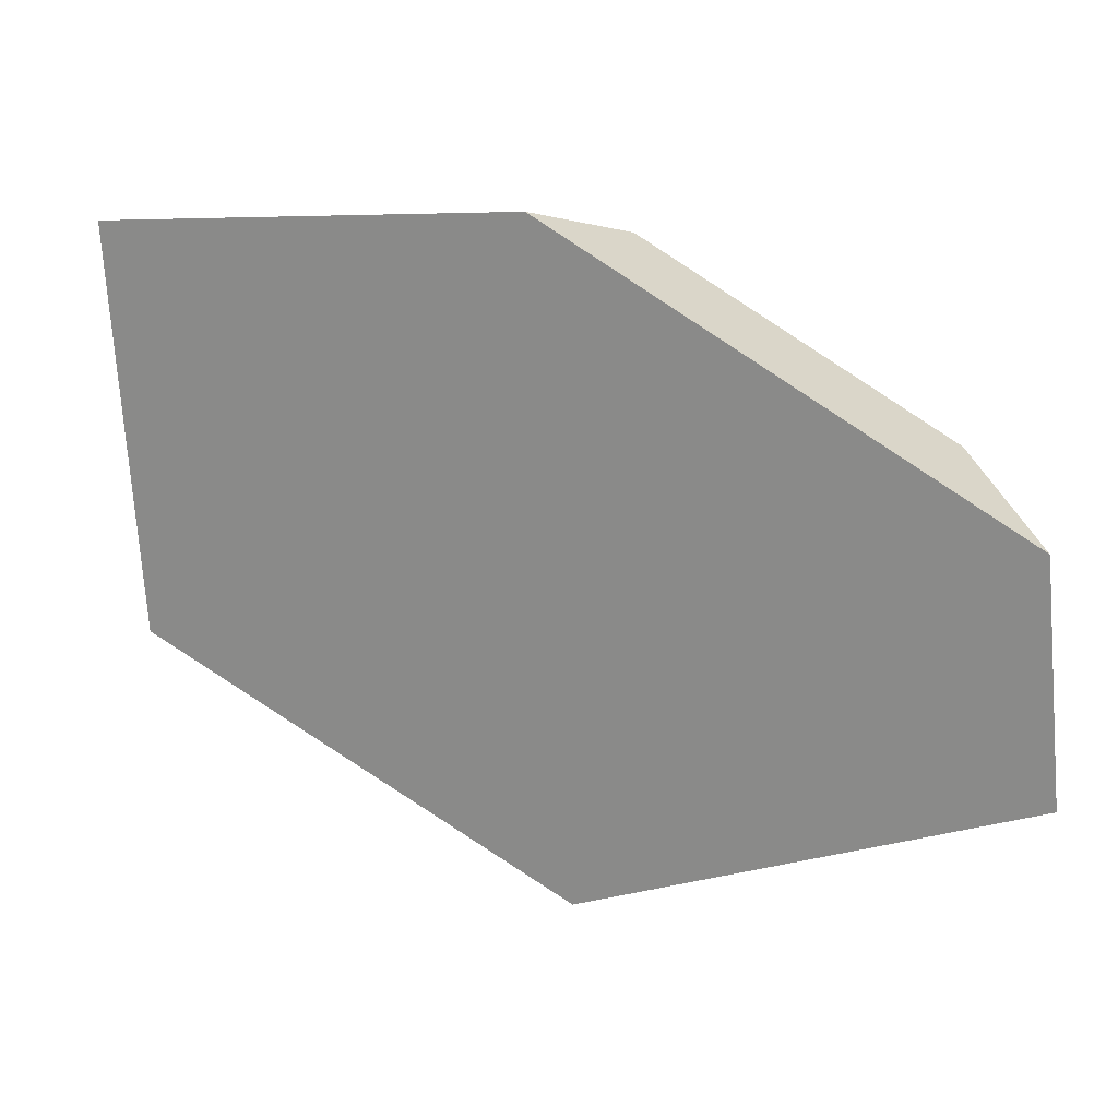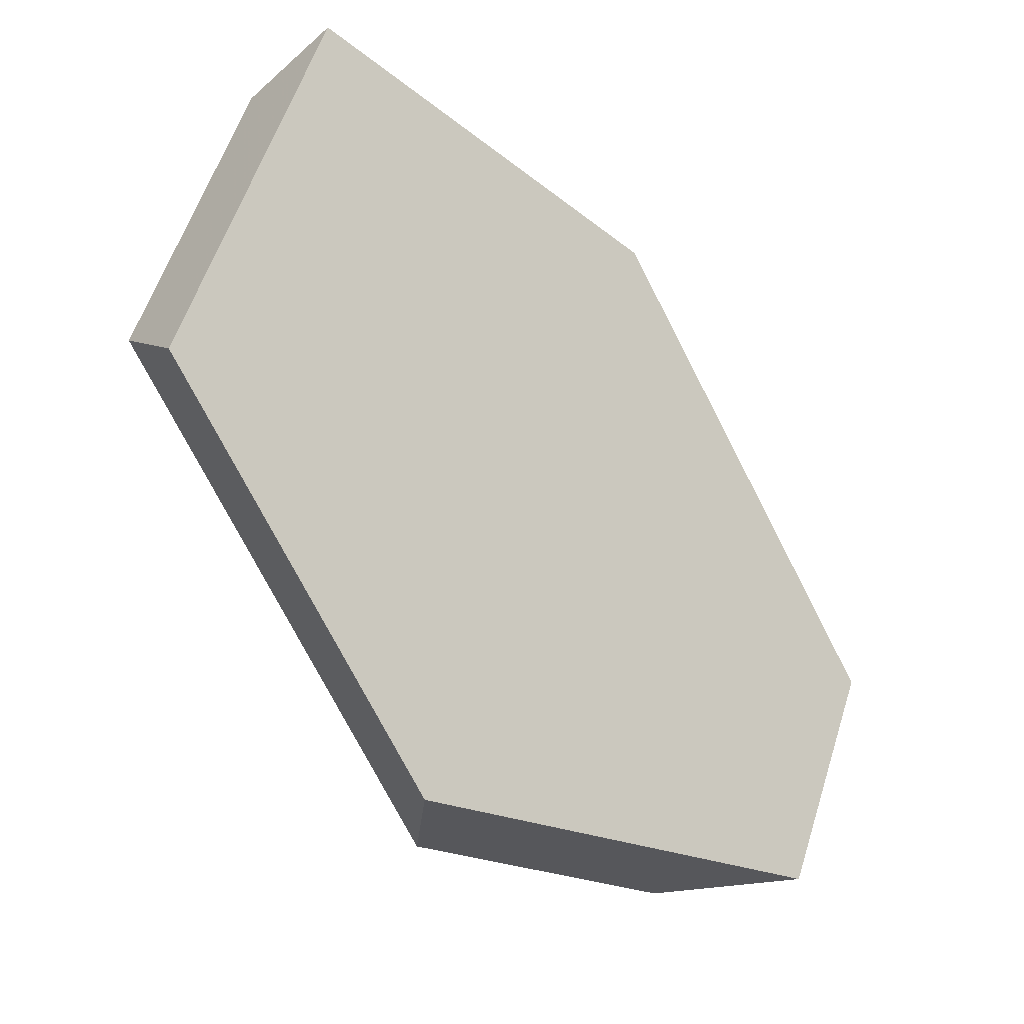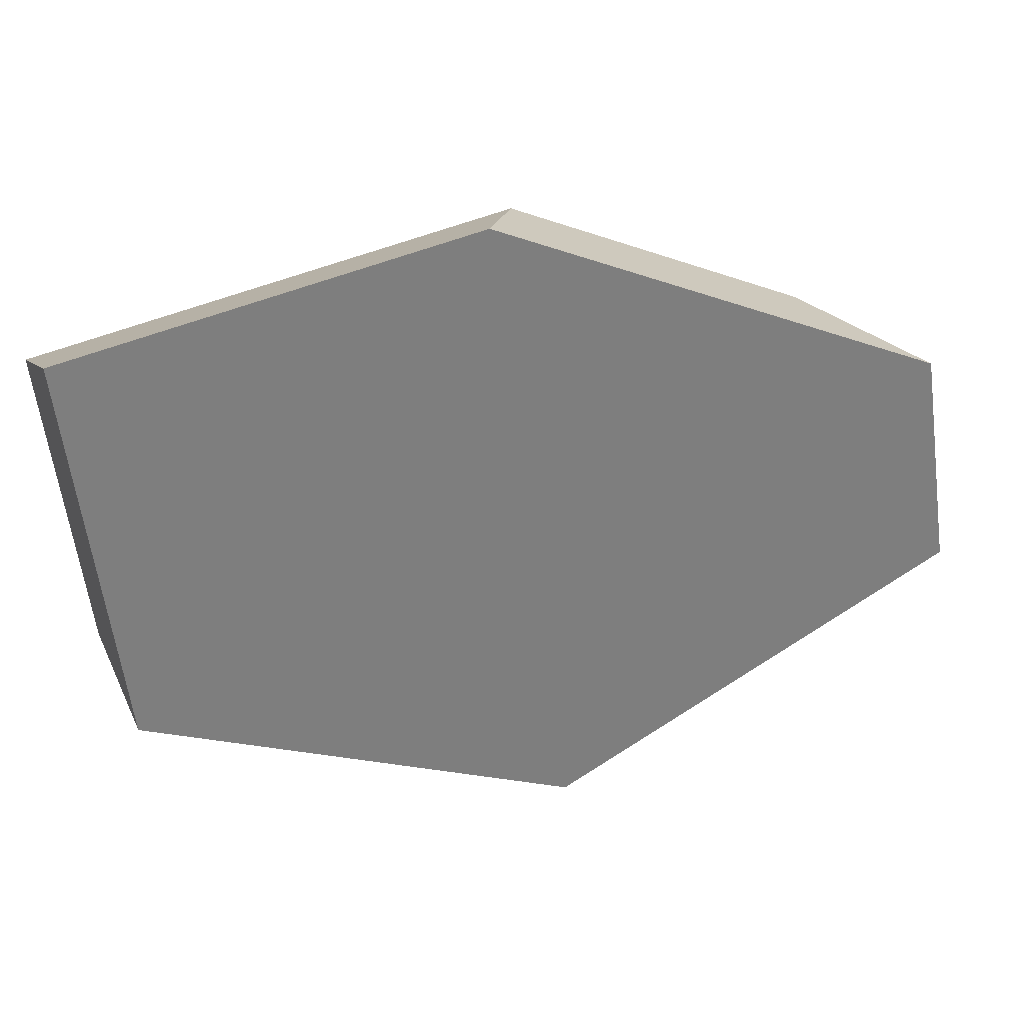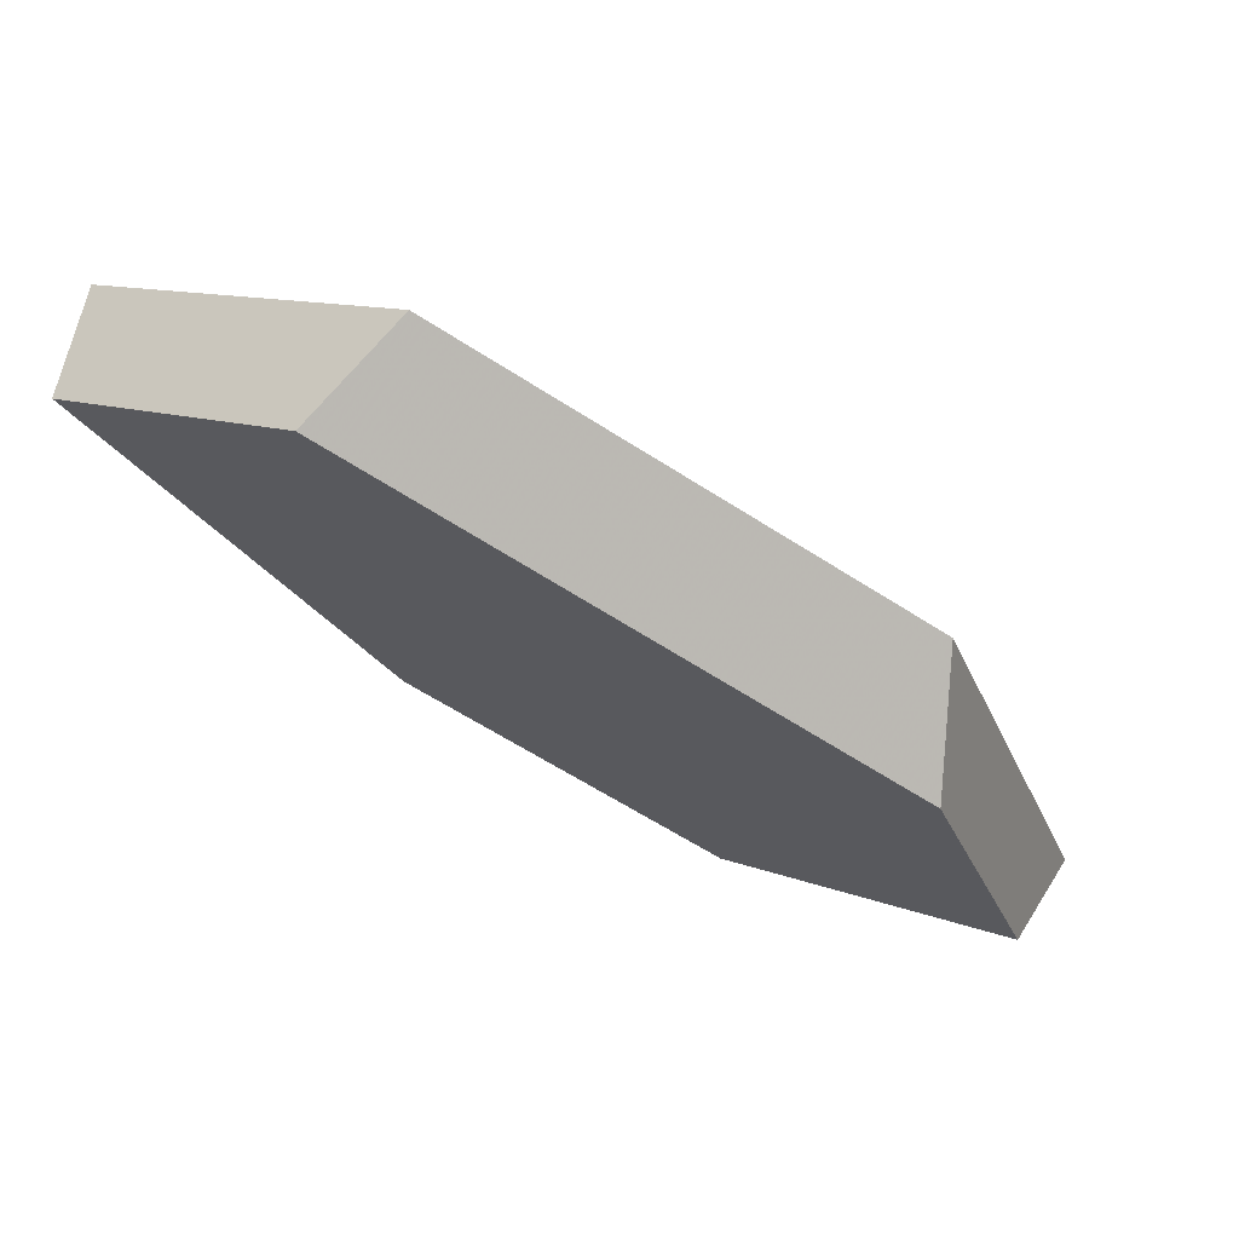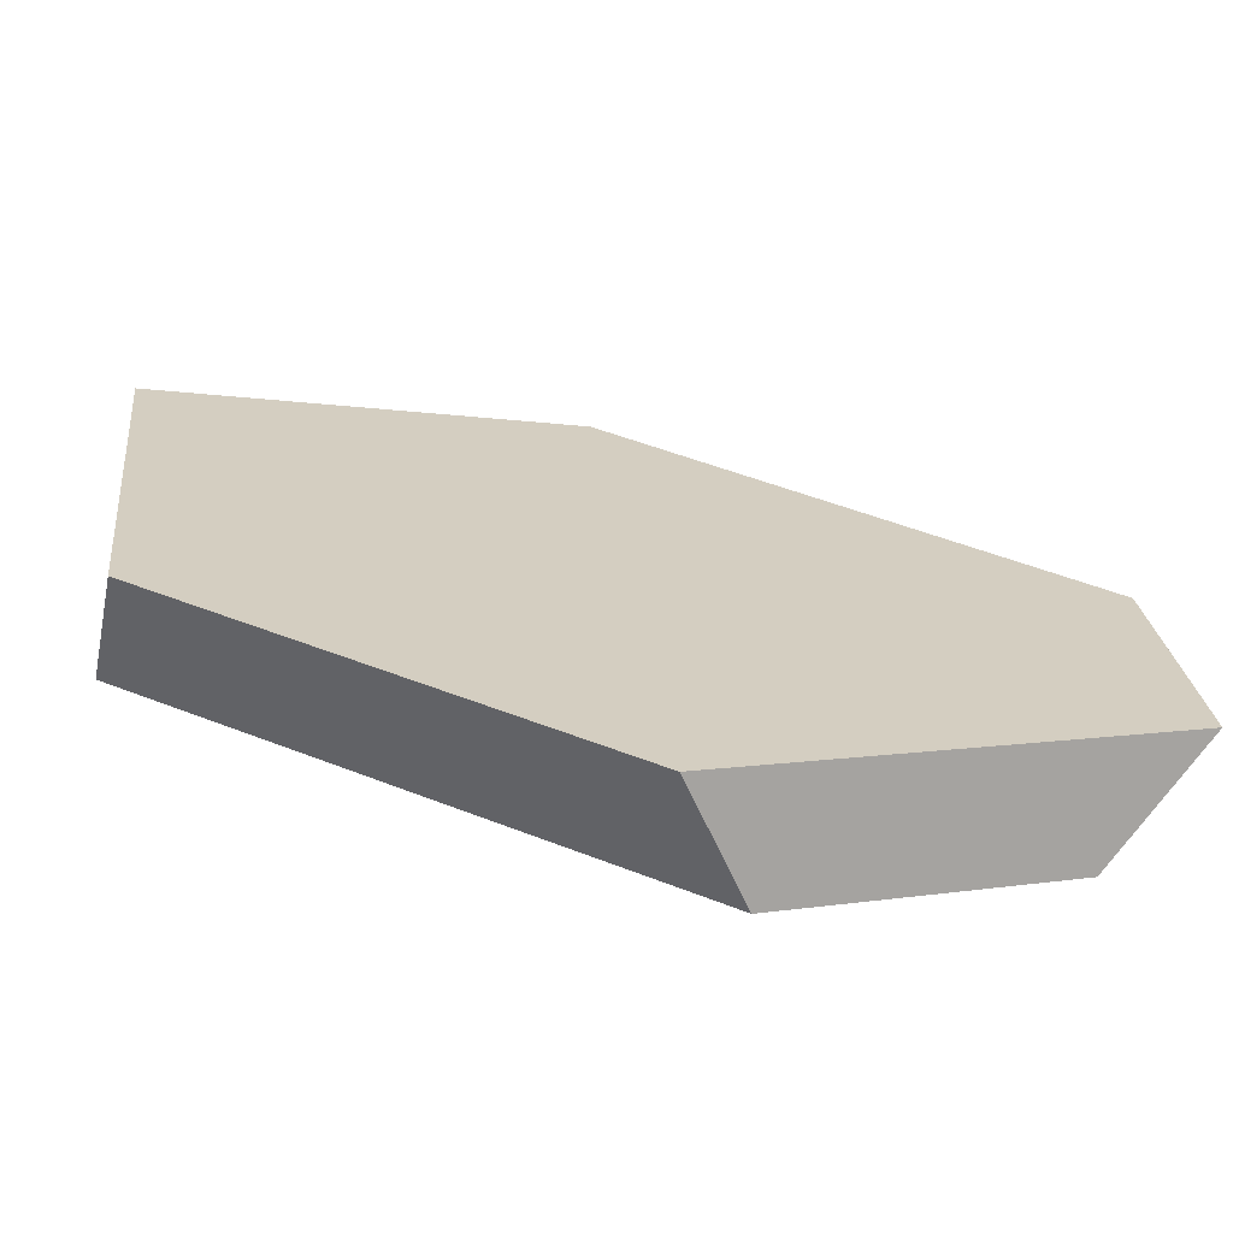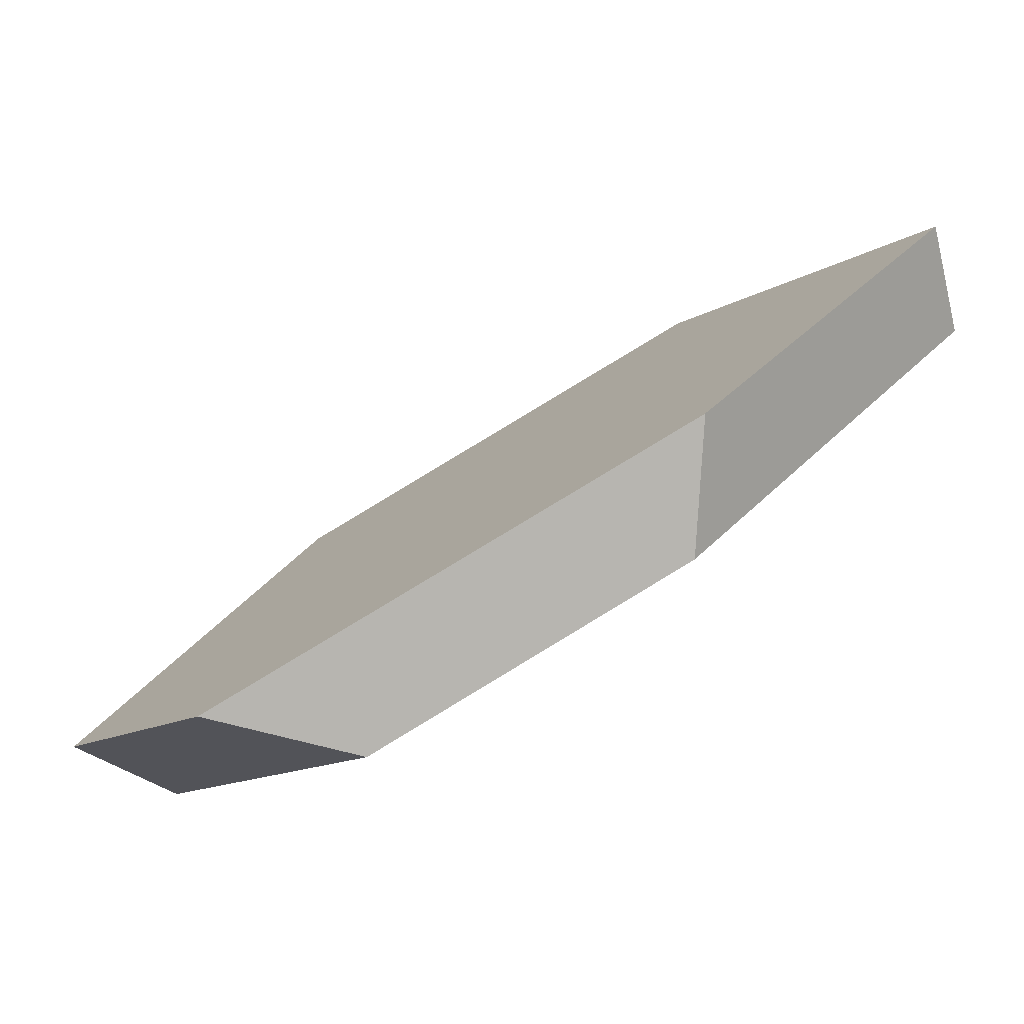
<metadata>
{"format":"obj","ext":"obj","renderer":"f3d","projection":"perspective","resolution":1024,"background":"white","views":[{"elev":26.1,"azim":57.3,"up":"+Y"},{"elev":61.3,"azim":25.8,"up":"+Z"},{"elev":35.9,"azim":16.6,"up":"+Y"},{"elev":11.0,"azim":-38.1,"up":"+Z"},{"elev":-60.7,"azim":29.3,"up":"+Y"},{"elev":-13.1,"azim":150.5,"up":"+Z"}]}
</metadata>
<code>
v 0.3608 1.73 0.4438
v 0.3077 1.743 0.4328
v 0.2178 1.798 0.4966
v 0.2238 1.815 0.5409
v 0.3729 1.646 0.4426
v 0.3252 1.621 0.4311
v 0.2481 1.579 0.4944
v 0.2525 1.58 0.5416
v 0.1252 1.653 0.6323
v 0.09768 1.666 0.6017
v 0.08424 1.777 0.6013
v 0.108 1.796 0.6318
f 1 2 3
f 1 3 4
f 2 1 5
f 2 5 6
f 7 6 5
f 7 5 8
f 9 10 7
f 9 7 8
f 11 10 9
f 11 9 12
f 4 3 11
f 4 11 12
f 6 7 10
f 6 10 11
f 6 11 3
f 6 3 2
f 5 1 4
f 5 4 12
f 5 12 9
f 5 9 8

</code>
